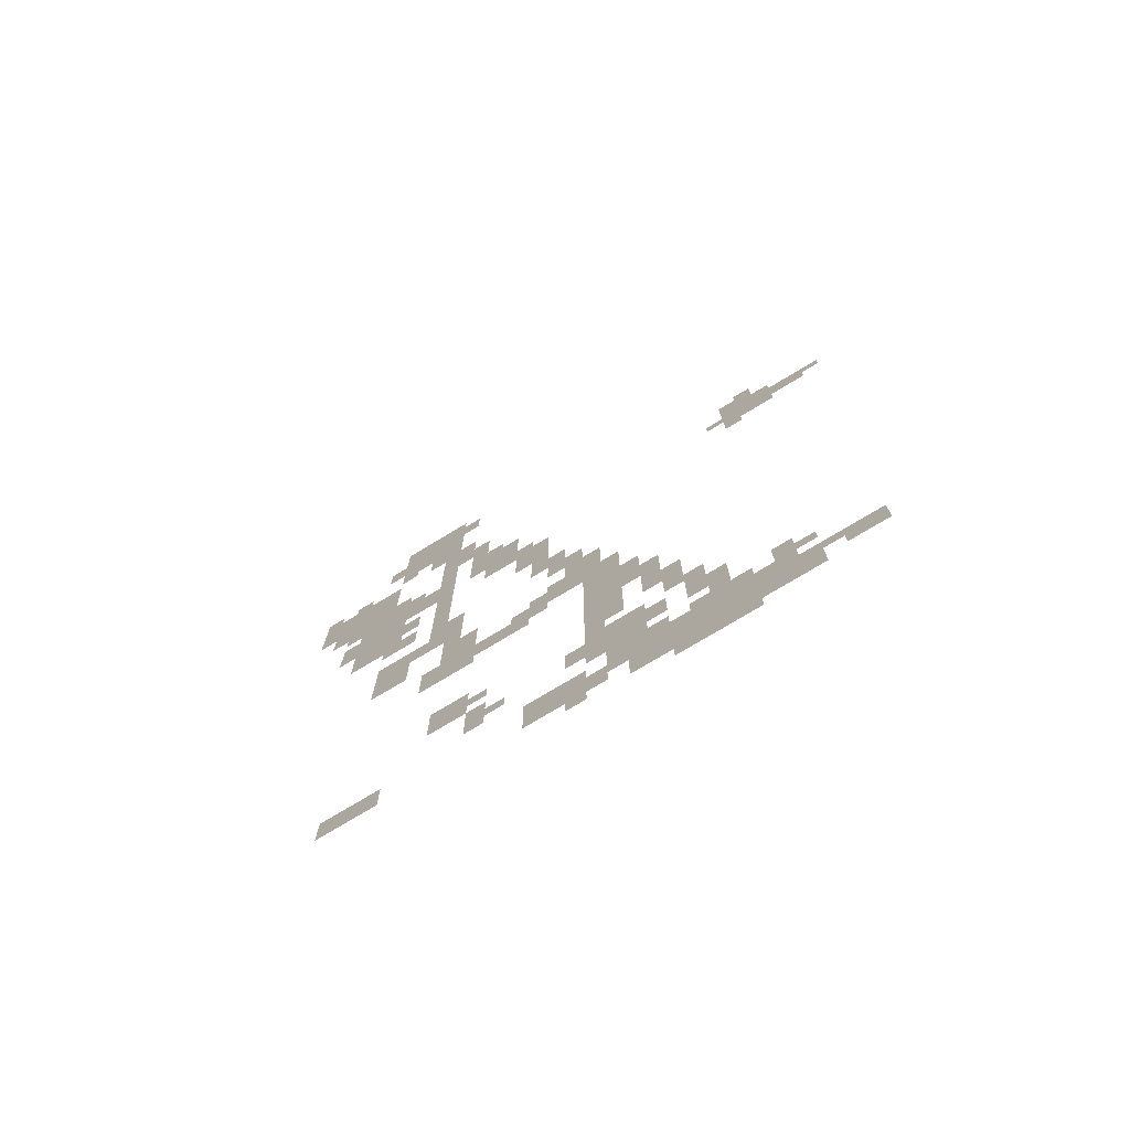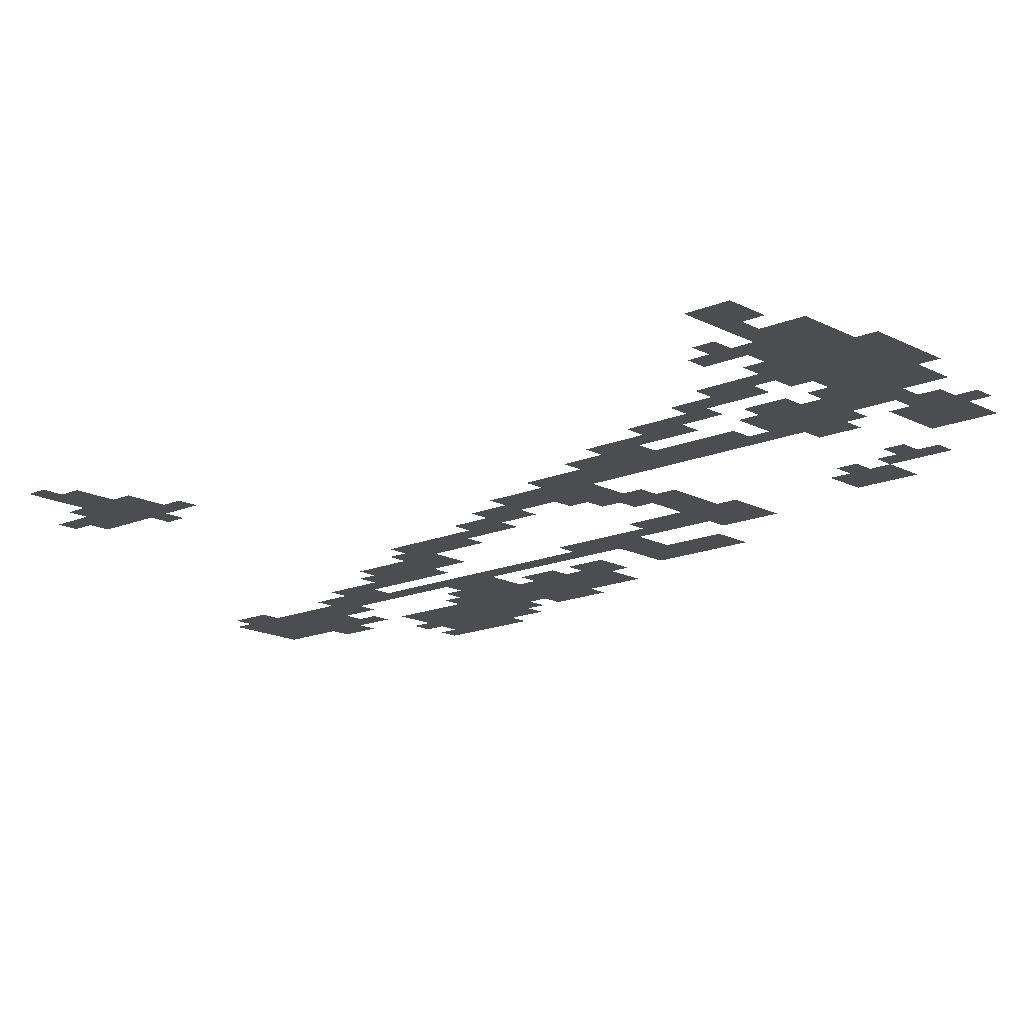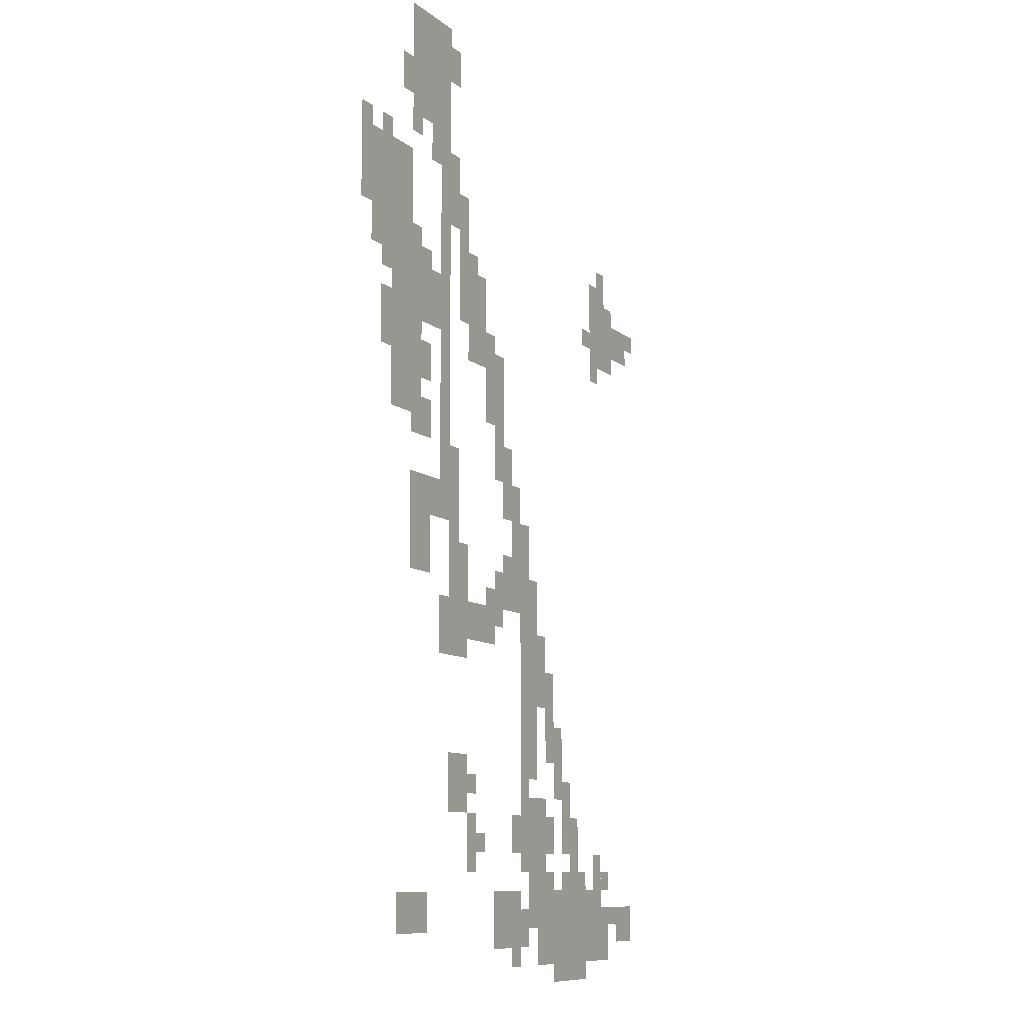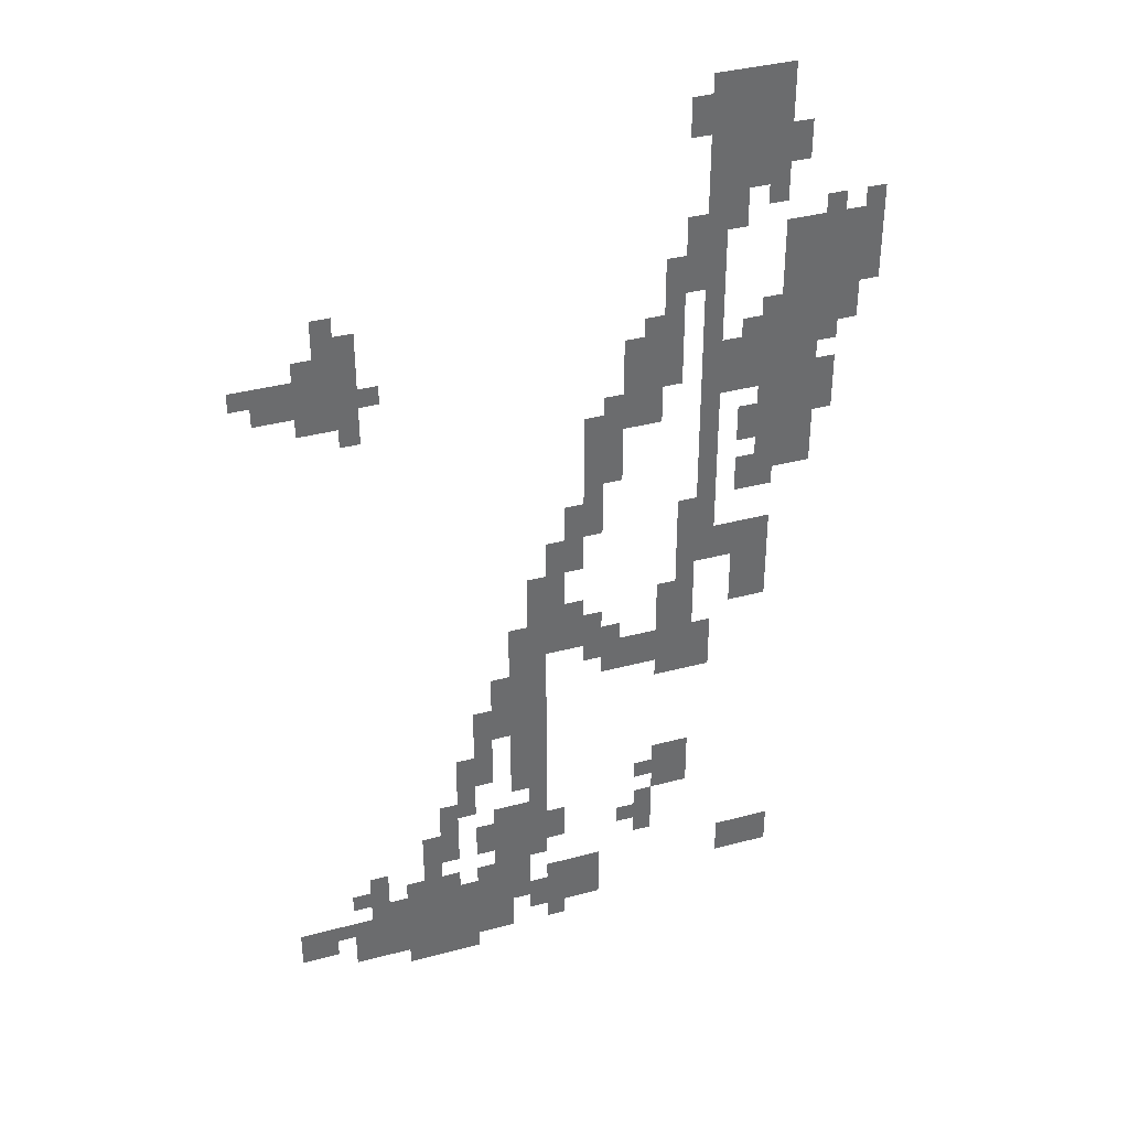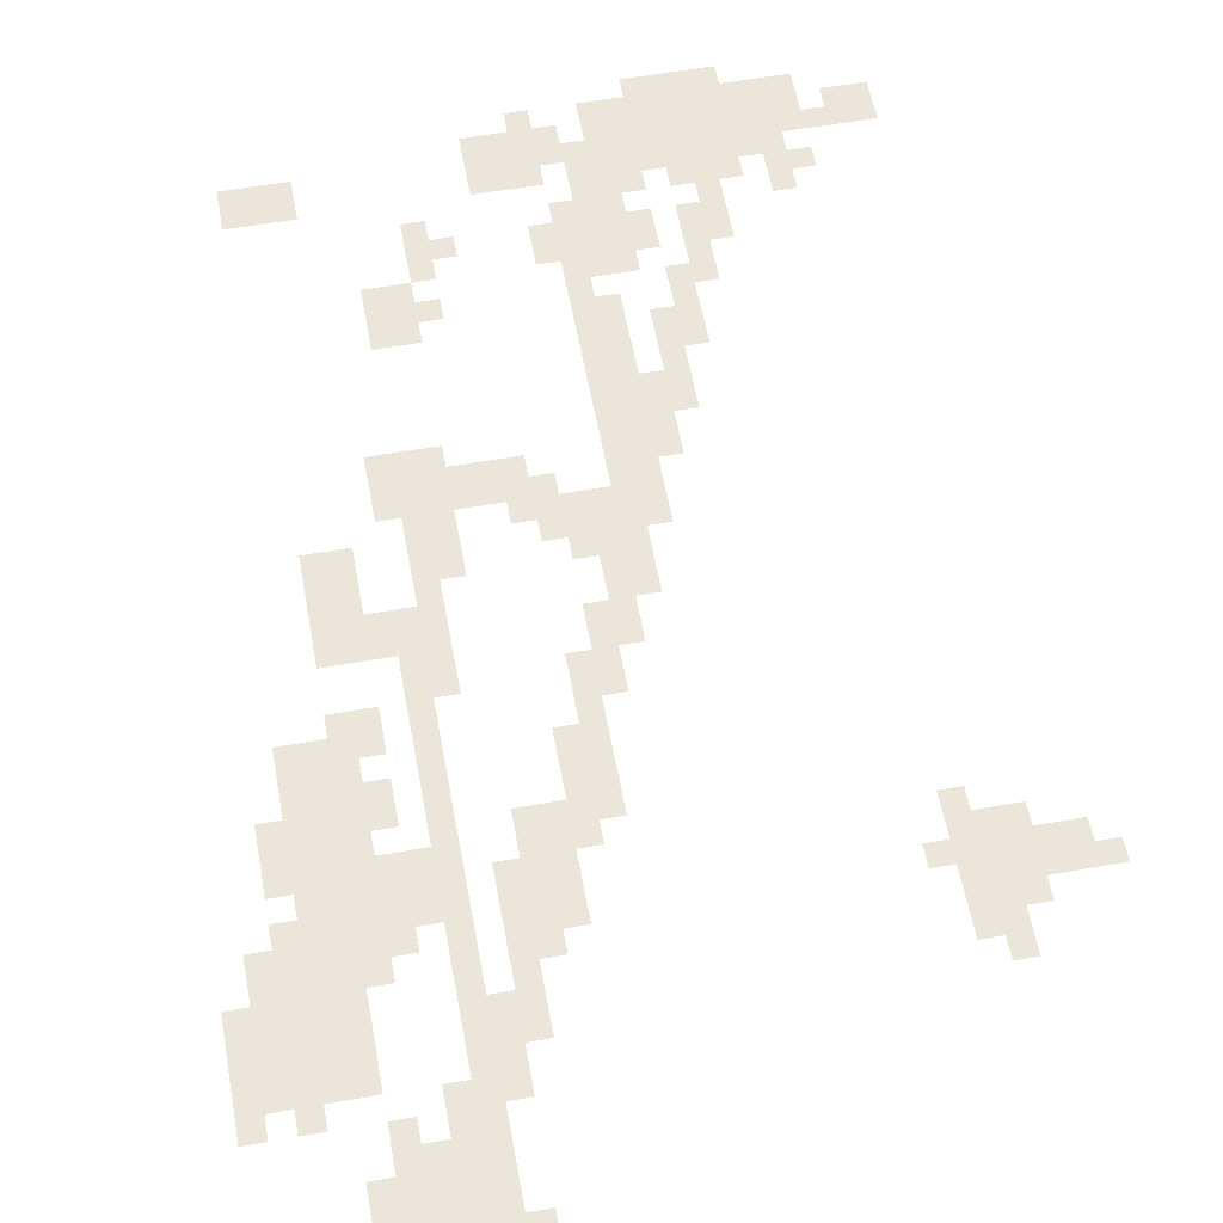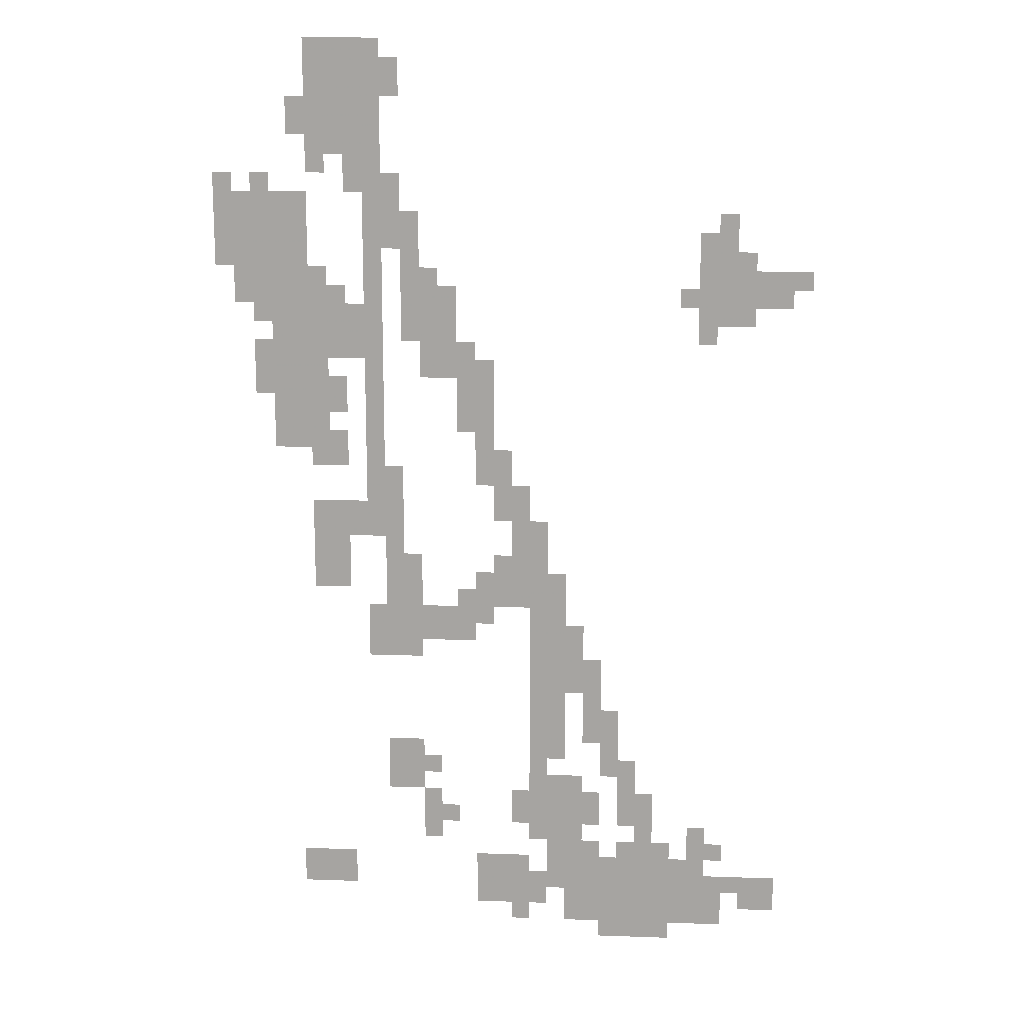
<metadata>
{"format":"obj","ext":"obj","renderer":"f3d","projection":"perspective","resolution":1024,"background":"white","views":[{"elev":-76.3,"azim":-149.0,"up":"+Y"},{"elev":-15.6,"azim":-48.0,"up":"+Z"},{"elev":-9.8,"azim":117.8,"up":"+Y"},{"elev":37.3,"azim":-19.0,"up":"+Y"},{"elev":57.6,"azim":169.6,"up":"+Z"},{"elev":15.8,"azim":-175.8,"up":"+Y"}]}
</metadata>
<code>
g jiahe_5_fornt-mesh
v -992 31 0
v -992 159 0
v -1248 159 0
v -1248 31 0
v -384 1247 0
v -384 1375 0
v -544 1375 0
v -544 1247 0
v -544 1439 0
v -544 1631 0
v -640 1631 0
v -640 1439 0
v -480 927 0
v -480 1087 0
v -576 1087 0
v -576 927 0
v -480 1087 0
v -480 1247 0
v -576 1247 0
v -576 1087 0
v -640 1183 0
v -640 1631 0
v -672 1631 0
v -672 1183 0
v -640 767 0
v -640 1183 0
v -672 1183 0
v -672 767 0
v -928 191 0
v -928 319 0
v -1024 319 0
v -1024 191 0
v -1216 1151 0
v -1216 1279 0
v -1312 1279 0
v -1312 1151 0
v -928 511 0
v -928 703 0
v -992 703 0
v -992 511 0
v -928 351 0
v -928 511 0
v -992 511 0
v -992 351 0
v -832 63 0
v -832 159 0
v -928 159 0
v -928 63 0
v -800 959 0
v -800 1087 0
v -864 1087 0
v -864 959 0
v -672 287 0
v -672 383 0
v -736 383 0
v -736 287 0
v -576 1087 0
v -576 1183 0
v -640 1183 0
v -640 1087 0
v -512 95 0
v -512 159 0
v -608 159 0
v -608 95 0
v -736 575 0
v -736 639 0
v -832 639 0
v -832 575 0
v -672 639 0
v -672 735 0
v -736 735 0
v -736 639 0
v -672 543 0
v -672 639 0
v -736 639 0
v -736 543 0
v -736 1119 0
v -736 1215 0
v -800 1215 0
v -800 1119 0
v -544 735 0
v -544 831 0
v -608 831 0
v -608 735 0
v -832 639 0
v -832 703 0
v -896 703 0
v -896 639 0
v -832 863 0
v -832 927 0
v -896 927 0
v -896 863 0
v -1312 1183 0
v -1312 1247 0
v -1376 1247 0
v -1376 1183 0
v -416 1183 0
v -416 1247 0
v -480 1247 0
v -480 1183 0
v -896 735 0
v -896 863 0
v -928 863 0
v -928 735 0
v -704 1215 0
v -704 1343 0
v -736 1343 0
v -736 1215 0
v -544 671 0
v -544 735 0
v -608 735 0
v -608 671 0
v -736 1055 0
v -736 1119 0
v -800 1119 0
v -800 1055 0
v -704 1119 0
v -704 1215 0
v -736 1215 0
v -736 1119 0
v -672 799 0
v -672 895 0
v -704 895 0
v -704 799 0
v -896 639 0
v -896 735 0
v -928 735 0
v -928 639 0
v -1024 447 0
v -1024 543 0
v -1056 543 0
v -1056 447 0
v -1248 1279 0
v -1248 1343 0
v -1280 1343 0
v -1280 1279 0
v -608 1375 0
v -608 1439 0
v -640 1439 0
v -640 1375 0
v -576 991 0
v -576 1055 0
v -608 1055 0
v -608 991 0
v -576 895 0
v -576 959 0
v -608 959 0
v -608 895 0
v -512 1471 0
v -512 1535 0
v -544 1535 0
v -544 1471 0
v -960 127 0
v -960 191 0
v -992 191 0
v -992 127 0
v -736 223 0
v -736 287 0
v -768 287 0
v -768 223 0
v -640 575 0
v -640 639 0
v -672 639 0
v -672 575 0
v -672 1535 0
v -672 1599 0
v -704 1599 0
v -704 1535 0
v -928 63 0
v -928 127 0
v -960 127 0
v -960 63 0
v -992 159 0
v -992 191 0
v -1056 191 0
v -1056 159 0
v -1312 63 0
v -1312 95 0
v -1376 95 0
v -1376 63 0
v -1248 31 0
v -1248 95 0
v -1280 95 0
v -1280 31 0
v -1216 159 0
v -1216 223 0
v -1248 223 0
v -1248 159 0
v -608 767 0
v -608 831 0
v -640 831 0
v -640 767 0
v -864 799 0
v -864 863 0
v -896 863 0
v -896 799 0
v -1024 223 0
v -1024 287 0
v -1056 287 0
v -1056 223 0
v -896 223 0
v -896 287 0
v -928 287 0
v -928 223 0
v -928 735 0
v -928 799 0
v -960 799 0
v -960 735 0
v -1056 319 0
v -1056 383 0
v -1088 383 0
v -1088 319 0
v -992 479 0
v -992 543 0
v -1024 543 0
v -1024 479 0
v -1088 287 0
v -1088 351 0
v -1120 351 0
v -1120 287 0
v -1120 223 0
v -1120 287 0
v -1152 287 0
v -1152 223 0
v -1088 223 0
v -1088 287 0
v -1120 287 0
v -1120 223 0
v -1024 383 0
v -1024 447 0
v -1056 447 0
v -1056 383 0
v -672 735 0
v -672 799 0
v -704 799 0
v -704 735 0
v -672 1343 0
v -672 1407 0
v -704 1407 0
v -704 1343 0
v -992 543 0
v -992 607 0
v -1024 607 0
v -1024 543 0
v -672 1279 0
v -672 1343 0
v -704 1343 0
v -704 1279 0
v -1120 159 0
v -1120 223 0
v -1152 223 0
v -1152 159 0
v -1056 383 0
v -1056 447 0
v -1088 447 0
v -1088 383 0
v -448 1055 0
v -448 1119 0
v -480 1119 0
v -480 1055 0
v -1120 0 0
v -1120 31 0
v -1184 31 0
v -1184 0 0
v -1248 95 0
v -1248 127 0
v -1312 127 0
v -1312 95 0
v -1312 95 0
v -1312 127 0
v -1376 127 0
v -1376 95 0
v -1056 0 0
v -1056 31 0
v -1120 31 0
v -1120 0 0
v -1216 1119 0
v -1216 1151 0
v -1248 1151 0
v -1248 1119 0
v -832 607 0
v -832 639 0
v -864 639 0
v -864 607 0
v -800 639 0
v -800 671 0
v -832 671 0
v -832 639 0
v -864 703 0
v -864 735 0
v -896 735 0
v -896 703 0
v -544 895 0
v -544 927 0
v -576 927 0
v -576 895 0
v -800 1087 0
v -800 1119 0
v -832 1119 0
v -832 1087 0
v -832 927 0
v -832 959 0
v -864 959 0
v -864 927 0
v -1088 159 0
v -1088 191 0
v -1120 191 0
v -1120 159 0
v -1152 159 0
v -1152 191 0
v -1184 191 0
v -1184 159 0
v -1248 159 0
v -1248 191 0
v -1280 191 0
v -1280 159 0
v -768 223 0
v -768 255 0
v -800 255 0
v -800 223 0
v -736 319 0
v -736 351 0
v -768 351 0
v -768 319 0
v -928 319 0
v -928 351 0
v -960 351 0
v -960 319 0
v -896 31 0
v -896 63 0
v -928 63 0
v -928 31 0
v -960 95 0
v -960 127 0
v -992 127 0
v -992 95 0
v -544 1407 0
v -544 1439 0
v -576 1439 0
v -576 1407 0
v -384 1375 0
v -384 1407 0
v -416 1407 0
v -416 1375 0
v -736 191 0
v -736 223 0
v -768 223 0
v -768 191 0
v -928 703 0
v -928 735 0
v -960 735 0
v -960 703 0
v -448 1023 0
v -448 1055 0
v -480 1055 0
v -480 1023 0
v -640 543 0
v -640 575 0
v -672 575 0
v -672 543 0
v -576 1183 0
v -576 1215 0
v -608 1215 0
v -608 1183 0
v -1184 1183 0
v -1184 1215 0
v -1216 1215 0
v -1216 1183 0
v -448 1151 0
v -448 1183 0
v -480 1183 0
v -480 1151 0
v -1376 1215 0
v -1376 1247 0
v -1408 1247 0
v -1408 1215 0
v -448 1375 0
v -448 1407 0
v -480 1407 0
v -480 1375 0
v -1216 1279 0
v -1216 1311 0
v -1248 1311 0
v -1248 1279 0
v -736 1215 0
v -736 1247 0
v -768 1247 0
v -768 1215 0
g jiahe_5_fornt-mesh_0
f 3 2 1
f 1 4 3
f 7 6 5
f 5 8 7
f 11 10 9
f 9 12 11
f 15 14 13
f 13 16 15
f 19 18 17
f 17 20 19
f 23 22 21
f 21 24 23
f 27 26 25
f 25 28 27
f 31 30 29
f 29 32 31
f 35 34 33
f 33 36 35
f 39 38 37
f 37 40 39
f 43 42 41
f 41 44 43
f 47 46 45
f 45 48 47
f 51 50 49
f 49 52 51
f 55 54 53
f 53 56 55
f 59 58 57
f 57 60 59
f 63 62 61
f 61 64 63
f 67 66 65
f 65 68 67
f 71 70 69
f 69 72 71
f 75 74 73
f 73 76 75
f 79 78 77
f 77 80 79
f 83 82 81
f 81 84 83
f 87 86 85
f 85 88 87
f 91 90 89
f 89 92 91
f 95 94 93
f 93 96 95
f 99 98 97
f 97 100 99
f 103 102 101
f 101 104 103
f 107 106 105
f 105 108 107
f 111 110 109
f 109 112 111
f 115 114 113
f 113 116 115
f 119 118 117
f 117 120 119
f 123 122 121
f 121 124 123
f 127 126 125
f 125 128 127
f 131 130 129
f 129 132 131
f 135 134 133
f 133 136 135
f 139 138 137
f 137 140 139
f 143 142 141
f 141 144 143
f 147 146 145
f 145 148 147
f 151 150 149
f 149 152 151
f 155 154 153
f 153 156 155
f 159 158 157
f 157 160 159
f 163 162 161
f 161 164 163
f 167 166 165
f 165 168 167
f 171 170 169
f 169 172 171
f 175 174 173
f 173 176 175
f 179 178 177
f 177 180 179
f 183 182 181
f 181 184 183
f 187 186 185
f 185 188 187
f 191 190 189
f 189 192 191
f 195 194 193
f 193 196 195
f 199 198 197
f 197 200 199
f 203 202 201
f 201 204 203
f 207 206 205
f 205 208 207
f 211 210 209
f 209 212 211
f 215 214 213
f 213 216 215
f 219 218 217
f 217 220 219
f 223 222 221
f 221 224 223
f 227 226 225
f 225 228 227
f 231 230 229
f 229 232 231
f 235 234 233
f 233 236 235
f 239 238 237
f 237 240 239
f 243 242 241
f 241 244 243
f 247 246 245
f 245 248 247
f 251 250 249
f 249 252 251
f 255 254 253
f 253 256 255
f 259 258 257
f 257 260 259
f 263 262 261
f 261 264 263
f 267 266 265
f 265 268 267
f 271 270 269
f 269 272 271
f 275 274 273
f 273 276 275
f 279 278 277
f 277 280 279
f 283 282 281
f 281 284 283
f 287 286 285
f 285 288 287
f 291 290 289
f 289 292 291
f 295 294 293
f 293 296 295
f 299 298 297
f 297 300 299
f 303 302 301
f 301 304 303
f 307 306 305
f 305 308 307
f 311 310 309
f 309 312 311
f 315 314 313
f 313 316 315
f 319 318 317
f 317 320 319
f 323 322 321
f 321 324 323
f 327 326 325
f 325 328 327
f 331 330 329
f 329 332 331
f 335 334 333
f 333 336 335
f 339 338 337
f 337 340 339
f 343 342 341
f 341 344 343
f 347 346 345
f 345 348 347
f 351 350 349
f 349 352 351
f 355 354 353
f 353 356 355
f 359 358 357
f 357 360 359
f 363 362 361
f 361 364 363
f 367 366 365
f 365 368 367
f 371 370 369
f 369 372 371
f 375 374 373
f 373 376 375
f 379 378 377
f 377 380 379
f 383 382 381
f 381 384 383
f 387 386 385
f 385 388 387

</code>
